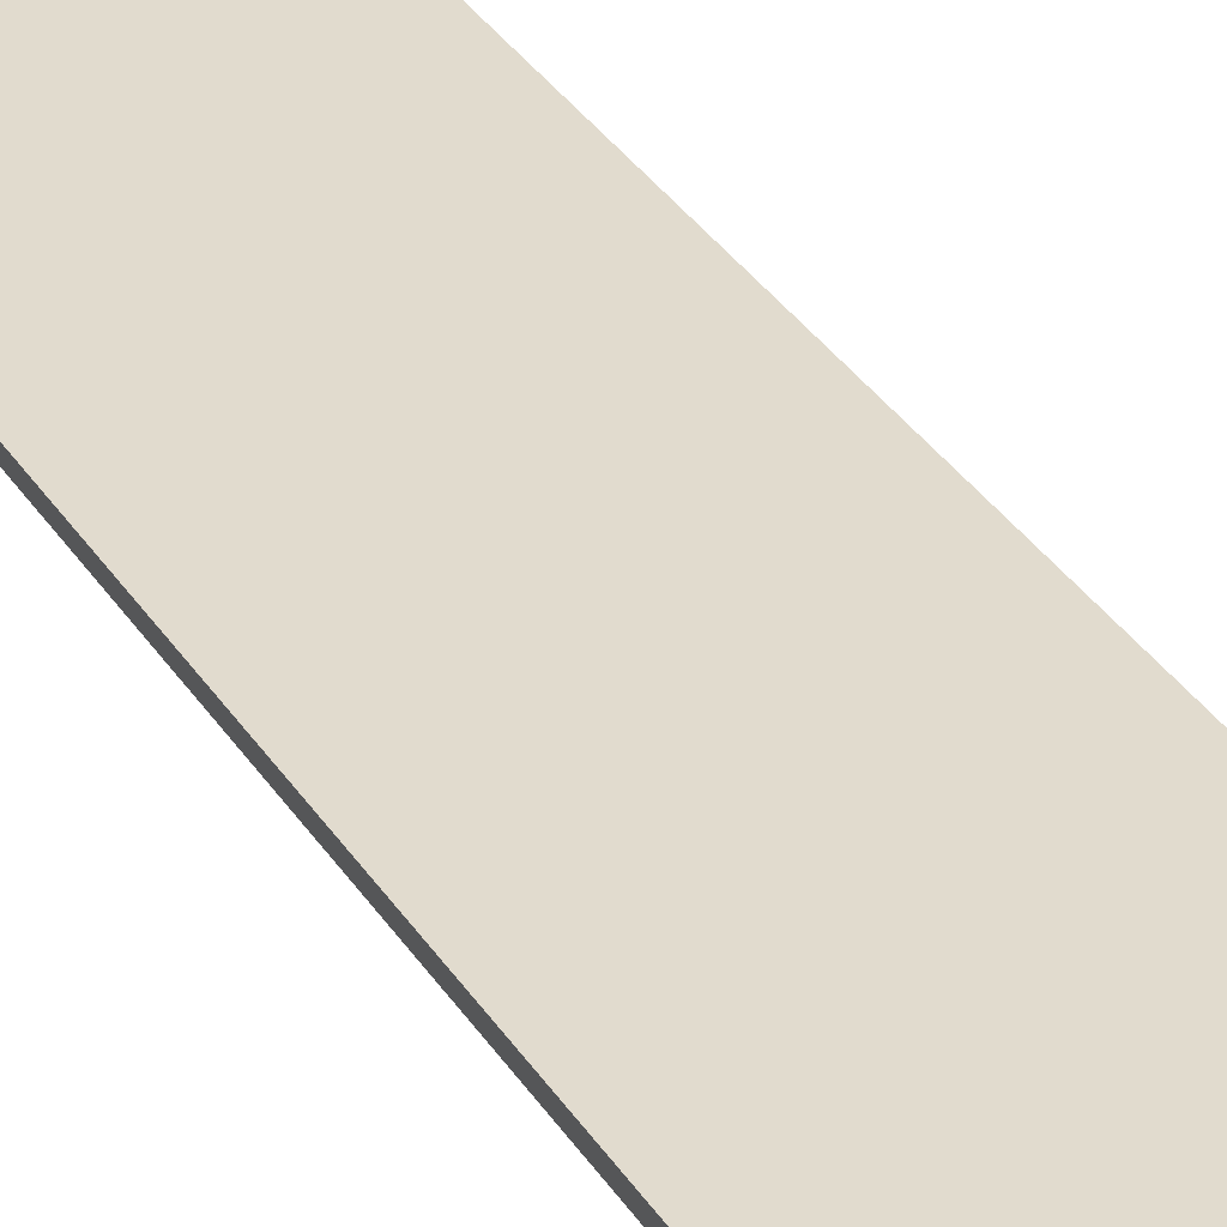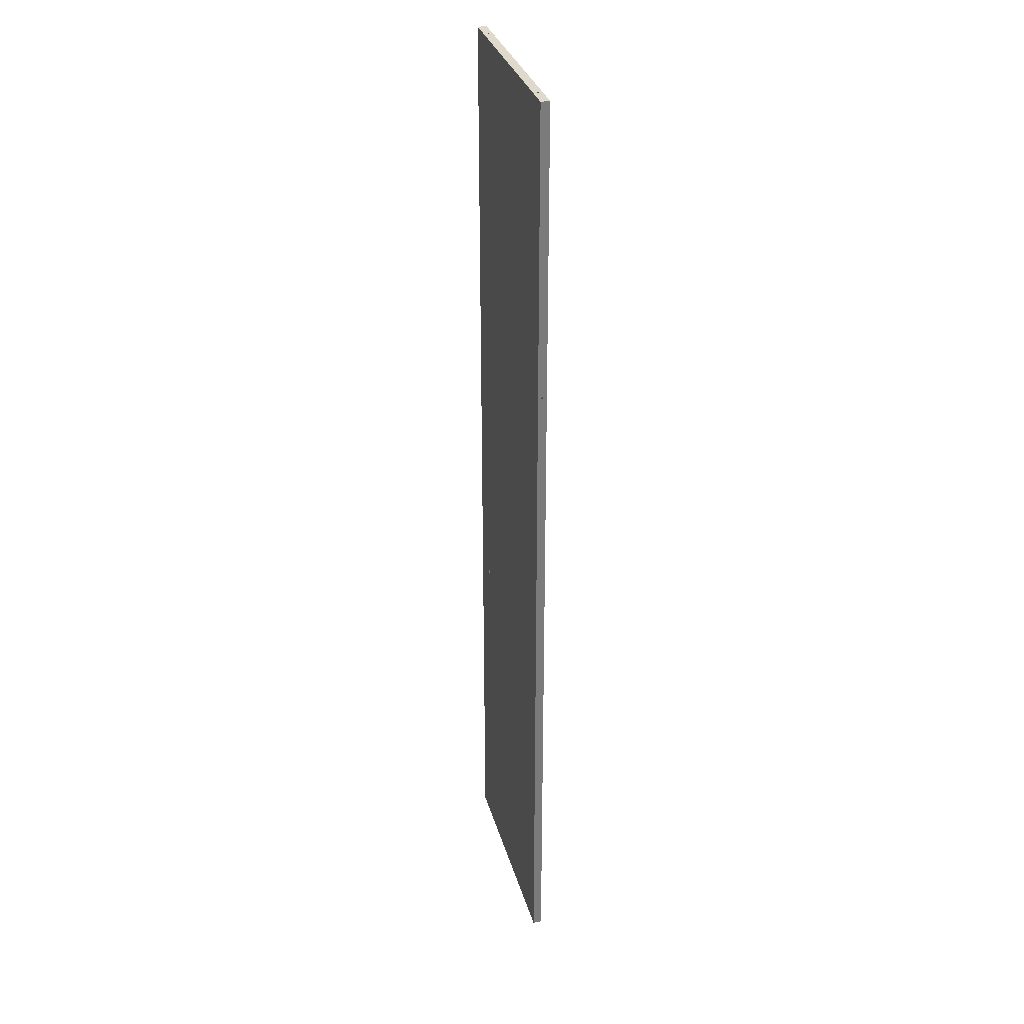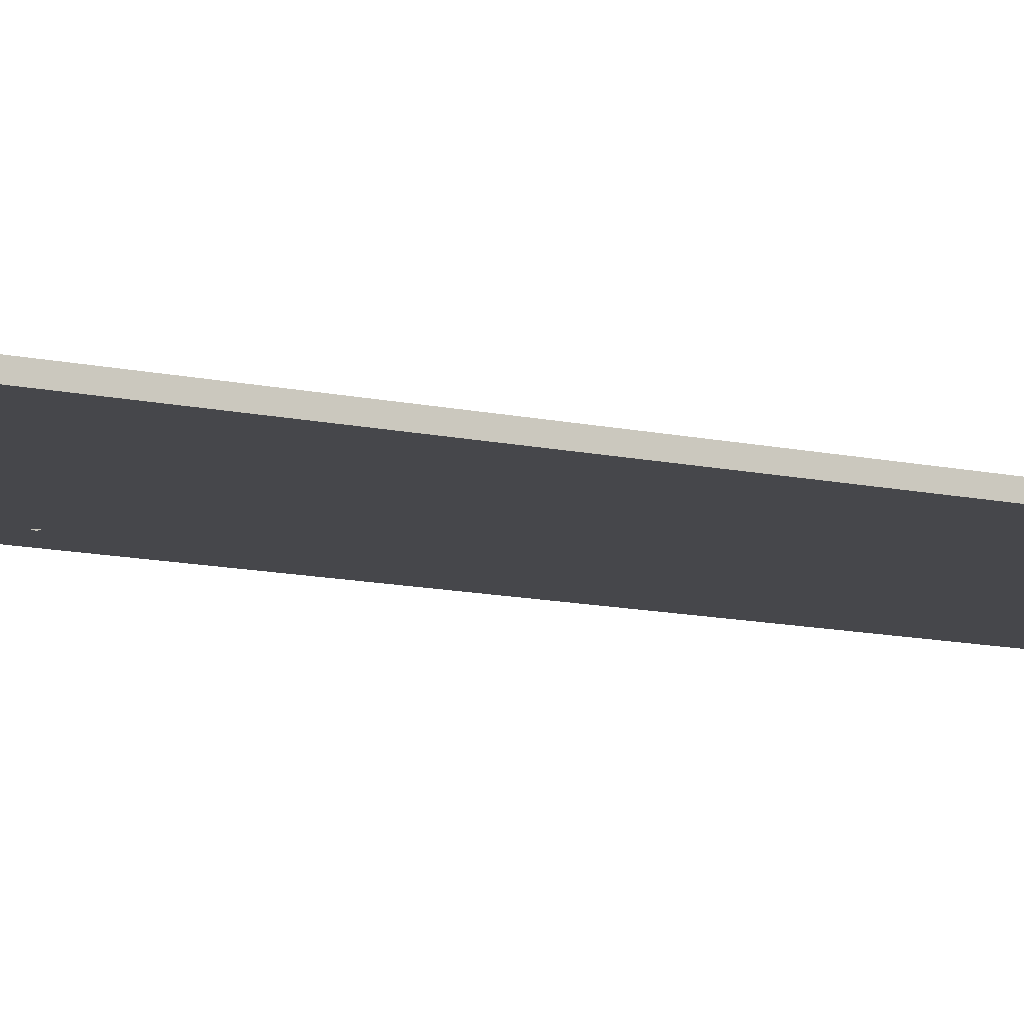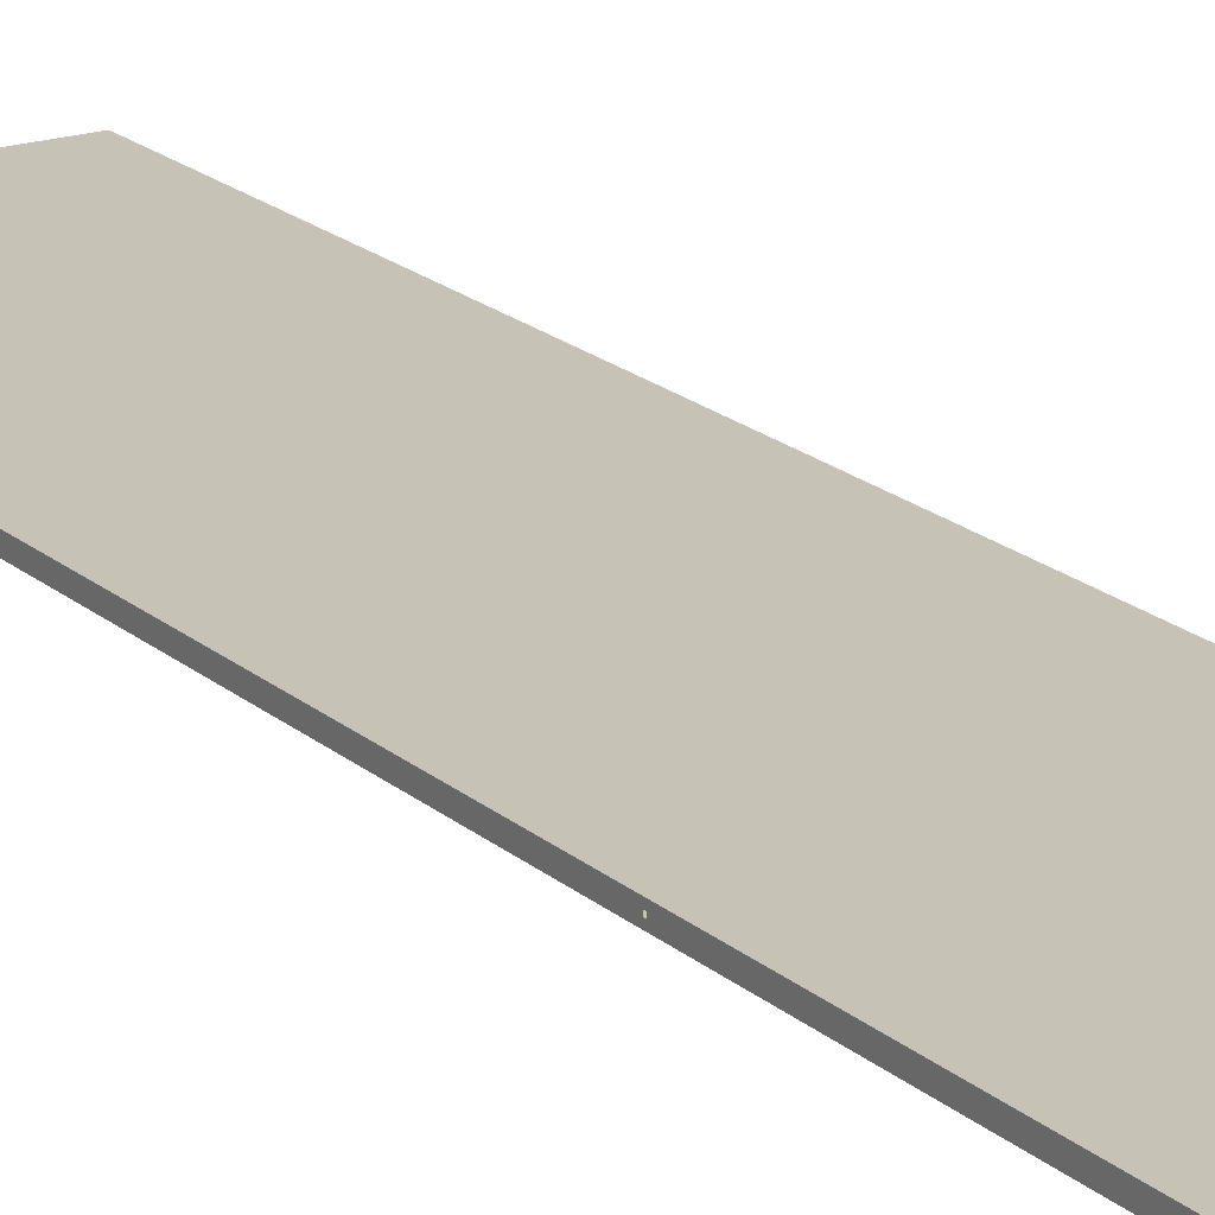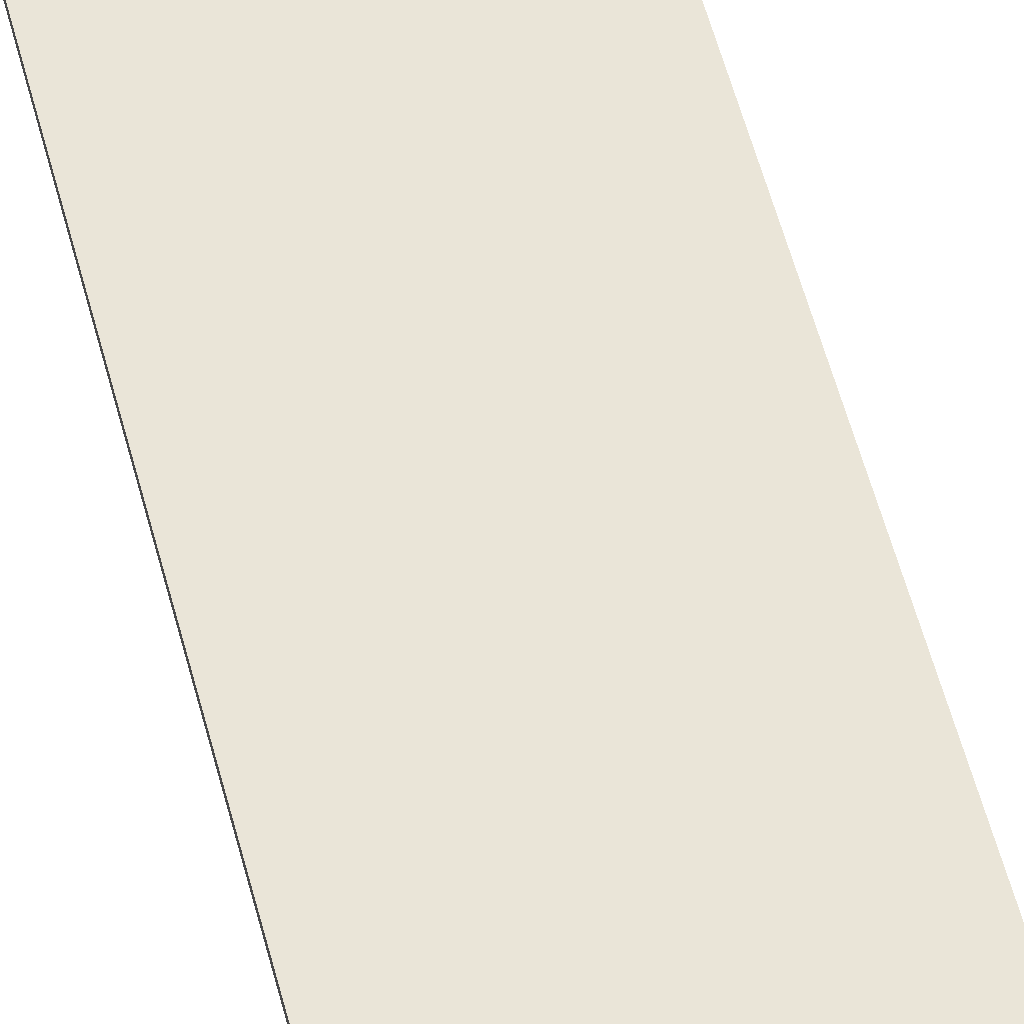
<metadata>
{"format":"obj","ext":"obj","renderer":"f3d","projection":"perspective","resolution":1024,"background":"white","views":[{"elev":33.8,"azim":-27.8,"up":"+Z"},{"elev":31.7,"azim":-104.9,"up":"+Y"},{"elev":-10.8,"azim":59.5,"up":"+Z"},{"elev":19.1,"azim":147.6,"up":"+Z"},{"elev":59.6,"azim":164.9,"up":"+Z"}]}
</metadata>
<code>
o mesh70/mesh70-geometry#mesh70-geometry
v -0.2148 0.9531 -0.1467
v -0.1614 -0.2406 -0.1467
v -0.2148 -0.9376 -0.1467
v -0.1612 -0.2398 -0.1467
v -0.1614 -0.8816 -0.1467
v -0.2148 0.3859 -0.1401
v 0.2238 0.9531 -0.1467
v -0.1614 -0.8824 -0.1467
v -0.1614 -0.2415 -0.1467
v -0.2148 0.3854 -0.14
v -0.2148 0.3864 -0.14
v 0.1766 0.9531 -0.1401
v -0.1609 -0.239 -0.1467
v -0.1611 -0.8832 -0.1467
v -0.1612 -0.8807 -0.1467
v -0.2148 0.3849 -0.1399
v -0.2148 0.3868 -0.1399
v 0.177 0.9531 -0.14
v -0.1676 0.9531 -0.1401
v -0.1603 -0.2384 -0.1467
v -0.1606 -0.884 -0.1467
v -0.1611 -0.2423 -0.1467
v -0.2148 0.3845 -0.1396
v -0.2148 0.3872 -0.1396
v 0.2238 0.9531 -0.1297
v -0.1681 0.9531 -0.14
v 0.1761 0.9531 -0.14
v -0.1596 -0.2379 -0.1467
v -0.16 -0.8845 -0.1467
v -0.1609 -0.8799 -0.1467
v -0.2148 0.3842 -0.1392
v -0.2148 0.3875 -0.1392
v 0.1775 0.9531 -0.1399
v 0.2238 0.3878 -0.1382
v -0.2148 0.9531 -0.1297
v -0.1671 0.9531 -0.14
v -0.1588 -0.2376 -0.1467
v -0.1592 -0.8849 -0.1467
v -0.1606 -0.243 -0.1467
v -0.2148 0.3841 -0.1387
v -0.2148 0.3877 -0.1387
v 0.1779 0.9531 -0.1396
v 0.2238 0.3877 -0.1387
v 0.2238 0.3877 -0.1377
v -0.2148 0.3878 -0.1382
v -0.1685 0.9531 -0.1399
v 0.1756 0.9531 -0.1399
v -0.1579 -0.2376 -0.1467
v -0.1583 -0.8851 -0.1467
v -0.1603 -0.8793 -0.1467
v -0.2148 0.384 -0.1382
v 0.1782 0.9531 -0.1392
v 0.2238 0.3875 -0.1392
v 0.2238 0.3875 -0.1373
v -0.2148 0.3877 -0.1377
v -0.1689 0.9531 -0.1396
v -0.1666 0.9531 -0.1399
v -0.1571 -0.2377 -0.1467
v 0.2238 -0.9376 -0.1467
v -0.16 -0.2436 -0.1467
v -0.2148 0.3841 -0.1377
v 0.1784 0.9531 -0.1387
v 0.2238 0.3872 -0.1396
v 0.2238 0.3872 -0.1369
v -0.2148 0.3875 -0.1373
v -0.1692 0.9531 -0.1392
v 0.1752 0.9531 -0.1396
v -0.1563 -0.2381 -0.1467
v -0.1575 -0.885 -0.1467
v -0.2148 -0.9376 -0.1297
v -0.1596 -0.8788 -0.1467
v -0.2148 0.3842 -0.1373
v 0.1784 0.9531 -0.1382
v 0.2238 0.3868 -0.1399
v 0.2238 0.3868 -0.1366
v -0.2148 0.3872 -0.1369
v -0.1694 0.9531 -0.1387
v -0.1662 0.9531 -0.1396
v -0.1556 -0.2387 -0.1467
v -0.1567 -0.8847 -0.1467
v 0.2238 -0.9376 -0.1297
v -0.1592 -0.244 -0.1467
v -0.2148 0.3845 -0.1369
v 0.1784 0.9531 -0.1377
v 0.2238 0.3864 -0.14
v 0.2238 0.3864 -0.1364
v -0.2148 0.3868 -0.1366
v -0.1695 0.9531 -0.1382
v 0.1749 0.9531 -0.1392
v -0.1551 -0.2394 -0.1467
v -0.1559 -0.8843 -0.1467
v -0.2148 0.3859 -0.1363
v -0.1588 -0.8785 -0.1467
v -0.2148 0.3849 -0.1366
v 0.1782 0.9531 -0.1373
v 0.2238 0.3859 -0.1401
v 0.2238 0.3859 -0.1363
v -0.2148 0.3864 -0.1364
v -0.1694 0.9531 -0.1377
v -0.1659 0.9531 -0.1392
v -0.1549 -0.2402 -0.1467
v -0.1554 -0.8836 -0.1467
v -0.2148 0.3854 -0.1364
v -0.1676 0.9531 -0.1363
v -0.1583 -0.2442 -0.1467
v 0.1779 0.9531 -0.1369
v -0.1692 0.9531 -0.1373
v 0.1747 0.9531 -0.1387
v -0.1548 -0.2411 -0.1467
v -0.155 -0.8828 -0.1467
v 0.2238 0.3854 -0.1364
v -0.1681 0.9531 -0.1364
v 0.1766 0.9531 -0.1363
v -0.1579 -0.8785 -0.1467
v 0.1775 0.9531 -0.1366
v 0.2238 0.3854 -0.14
v 0.1704 -0.882 -0.1467
v -0.1689 0.9531 -0.1369
v -0.1657 0.9531 -0.1387
v -0.1548 -0.882 -0.1467
v 0.2238 0.3849 -0.1366
v -0.1685 0.9531 -0.1366
v 0.177 0.9531 -0.1364
v -0.1671 0.9531 -0.1364
v -0.1575 -0.2441 -0.1467
v 0.2238 0.3849 -0.1399
v 0.1702 -0.8828 -0.1467
v 0.1704 -0.2411 -0.1467
v 0.1747 0.9531 -0.1382
v 0.1638 -0.2406 -0.1467
v -0.1549 -0.8811 -0.1467
v 0.1646 -0.884 -0.1467
v 0.2238 0.3845 -0.1369
v 0.1761 0.9531 -0.1364
v -0.1571 -0.8786 -0.1467
v 0.2238 0.3845 -0.1396
v 0.1699 -0.8836 -0.1467
v 0.1703 -0.2402 -0.1467
v 0.1703 -0.8811 -0.1467
v -0.1657 0.9531 -0.1382
v 0.164 -0.2398 -0.1467
v 0.1638 -0.8816 -0.1467
v -0.155 -0.2419 -0.1467
v 0.1641 -0.8832 -0.1467
v 0.1653 -0.8845 -0.1467
v 0.2238 0.3842 -0.1373
v -0.1666 0.9531 -0.1366
v -0.1567 -0.2438 -0.1467
v 0.2238 0.3842 -0.1392
v 0.1693 -0.8843 -0.1467
v 0.1701 -0.2394 -0.1467
v 0.1702 -0.2419 -0.1467
v 0.1747 0.9531 -0.1377
v 0.1644 -0.239 -0.1467
v 0.1639 -0.8824 -0.1467
v 0.1639 -0.2415 -0.1467
v -0.1551 -0.8803 -0.1467
v 0.166 -0.8849 -0.1467
v 0.2238 0.3841 -0.1377
v 0.1756 0.9531 -0.1366
v -0.1563 -0.879 -0.1467
v 0.2238 0.3841 -0.1387
v 0.1686 -0.8847 -0.1467
v 0.1696 -0.2387 -0.1467
v 0.1701 -0.8803 -0.1467
v -0.1657 0.9531 -0.1377
v 0.1649 -0.2384 -0.1467
v 0.164 -0.8807 -0.1467
v -0.1554 -0.2427 -0.1467
v 0.1669 -0.8851 -0.1467
v 0.2238 0.384 -0.1382
v -0.1662 0.9531 -0.1369
v -0.1559 -0.2433 -0.1467
v 0.1677 -0.885 -0.1467
v 0.1689 -0.2381 -0.1467
v 0.1699 -0.2427 -0.1467
v 0.1749 0.9531 -0.1373
v 0.1656 -0.2379 -0.1467
v 0.1641 -0.2423 -0.1467
v -0.1556 -0.8796 -0.1467
v 0.1752 0.9531 -0.1369
v 0.1682 -0.2377 -0.1467
v 0.1696 -0.8796 -0.1467
v -0.1659 0.9531 -0.1373
v 0.1665 -0.2376 -0.1467
v 0.1644 -0.8799 -0.1467
v 0.1673 -0.2376 -0.1467
v 0.1693 -0.2433 -0.1467
v 0.1646 -0.243 -0.1467
v 0.1689 -0.879 -0.1467
v 0.1649 -0.8793 -0.1467
v 0.1686 -0.2438 -0.1467
v 0.1653 -0.2436 -0.1467
v 0.1682 -0.8786 -0.1467
v 0.1656 -0.8788 -0.1467
v 0.1677 -0.2441 -0.1467
v 0.166 -0.244 -0.1467
v 0.1673 -0.8785 -0.1467
v 0.1665 -0.8785 -0.1467
v 0.1669 -0.2442 -0.1467
f 1 2 3
f 2 1 4
f 3 2 1
f 4 1 2
f 5 3 2
f 2 3 5
f 3 6 1
f 1 6 3
f 4 1 7
f 7 1 4
f 8 3 5
f 5 3 8
f 9 5 2
f 2 5 9
f 6 3 10
f 10 3 6
f 1 6 11
f 11 6 1
f 12 7 1
f 1 7 12
f 4 7 13
f 13 7 4
f 14 3 8
f 8 3 14
f 5 9 15
f 15 9 5
f 10 3 16
f 16 3 10
f 1 11 17
f 17 11 1
f 18 7 12
f 12 7 18
f 1 19 12
f 12 19 1
f 13 7 20
f 20 7 13
f 21 3 14
f 14 3 21
f 15 9 22
f 22 9 15
f 16 3 23
f 23 3 16
f 1 17 24
f 24 17 1
f 7 18 25
f 25 18 7
f 19 1 26
f 26 1 19
f 19 27 12
f 12 27 19
f 20 7 28
f 28 7 20
f 29 3 21
f 21 3 29
f 15 22 30
f 30 22 15
f 23 3 31
f 31 3 23
f 1 24 32
f 32 24 1
f 25 18 33
f 33 18 25
f 34 7 25
f 25 7 34
f 26 1 35
f 35 1 26
f 27 19 36
f 36 19 27
f 28 7 37
f 37 7 28
f 38 3 29
f 29 3 38
f 30 22 39
f 39 22 30
f 31 3 40
f 40 3 31
f 1 32 41
f 41 32 1
f 25 33 42
f 42 33 25
f 43 7 34
f 34 7 43
f 25 44 34
f 34 44 25
f 1 45 35
f 35 45 1
f 26 35 46
f 46 35 26
f 27 36 47
f 47 36 27
f 37 7 48
f 48 7 37
f 49 3 38
f 38 3 49
f 30 39 50
f 50 39 30
f 40 3 51
f 51 3 40
f 1 41 45
f 45 41 1
f 25 42 52
f 52 42 25
f 53 7 43
f 43 7 53
f 25 54 44
f 44 54 25
f 55 35 45
f 45 35 55
f 46 35 56
f 56 35 46
f 47 36 57
f 57 36 47
f 48 7 58
f 58 7 48
f 3 49 59
f 59 49 3
f 50 39 60
f 60 39 50
f 3 61 51
f 51 61 3
f 25 52 62
f 62 52 25
f 63 7 53
f 53 7 63
f 25 64 54
f 54 64 25
f 65 35 55
f 55 35 65
f 56 35 66
f 66 35 56
f 47 57 67
f 67 57 47
f 58 7 68
f 68 7 58
f 59 49 69
f 69 49 59
f 59 70 3
f 3 70 59
f 50 60 71
f 71 60 50
f 3 72 61
f 61 72 3
f 25 62 73
f 73 62 25
f 74 7 63
f 63 7 74
f 25 75 64
f 64 75 25
f 76 35 65
f 65 35 76
f 66 35 77
f 77 35 66
f 67 57 78
f 78 57 67
f 68 7 79
f 79 7 68
f 59 69 80
f 80 69 59
f 70 59 81
f 81 59 70
f 35 3 70
f 70 3 35
f 71 60 82
f 82 60 71
f 3 83 72
f 72 83 3
f 25 73 84
f 84 73 25
f 85 7 74
f 74 7 85
f 25 86 75
f 75 86 25
f 87 35 76
f 76 35 87
f 77 35 88
f 88 35 77
f 67 78 89
f 89 78 67
f 79 7 90
f 90 7 79
f 59 80 91
f 91 80 59
f 59 25 81
f 81 25 59
f 25 70 81
f 81 70 25
f 3 35 92
f 92 35 3
f 70 25 35
f 35 25 70
f 71 82 93
f 93 82 71
f 3 94 83
f 83 94 3
f 25 84 95
f 95 84 25
f 96 7 85
f 85 7 96
f 25 97 86
f 86 97 25
f 98 35 87
f 87 35 98
f 88 35 99
f 99 35 88
f 89 78 100
f 100 78 89
f 90 7 101
f 101 7 90
f 59 91 102
f 102 91 59
f 25 59 97
f 97 59 25
f 92 35 98
f 98 35 92
f 3 92 103
f 103 92 3
f 104 35 25
f 25 35 104
f 93 82 105
f 105 82 93
f 3 103 94
f 94 103 3
f 25 95 106
f 106 95 25
f 96 59 7
f 7 59 96
f 99 35 107
f 107 35 99
f 89 100 108
f 108 100 89
f 101 7 109
f 109 7 101
f 59 102 110
f 110 102 59
f 97 59 111
f 111 59 97
f 112 35 104
f 104 35 112
f 25 113 104
f 104 113 25
f 93 105 114
f 114 105 93
f 25 106 115
f 115 106 25
f 116 59 96
f 96 59 116
f 59 117 7
f 7 117 59
f 107 35 118
f 118 35 107
f 108 100 119
f 119 100 108
f 109 7 120
f 120 7 109
f 59 110 120
f 120 110 59
f 111 59 121
f 121 59 111
f 122 35 112
f 112 35 122
f 25 123 113
f 113 123 25
f 113 124 104
f 104 124 113
f 114 105 125
f 125 105 114
f 25 115 123
f 123 115 25
f 126 59 116
f 116 59 126
f 59 127 117
f 117 127 59
f 128 7 117
f 117 7 128
f 118 35 122
f 122 35 118
f 108 119 129
f 129 119 108
f 120 7 130
f 130 7 120
f 131 109 120
f 120 109 131
f 59 120 132
f 132 120 59
f 121 59 133
f 133 59 121
f 134 124 113
f 113 124 134
f 114 125 135
f 135 125 114
f 136 59 126
f 126 59 136
f 59 137 127
f 127 137 59
f 138 7 128
f 128 7 138
f 139 128 117
f 117 128 139
f 129 119 140
f 140 119 129
f 130 7 141
f 141 7 130
f 142 120 130
f 130 120 142
f 131 143 109
f 109 143 131
f 132 120 144
f 144 120 132
f 59 132 145
f 145 132 59
f 133 59 146
f 146 59 133
f 134 147 124
f 124 147 134
f 135 125 148
f 148 125 135
f 149 59 136
f 136 59 149
f 59 150 137
f 137 150 59
f 151 7 138
f 138 7 151
f 139 152 128
f 128 152 139
f 129 140 153
f 153 140 129
f 141 7 154
f 154 7 141
f 155 120 142
f 142 120 155
f 156 142 130
f 130 142 156
f 157 143 131
f 131 143 157
f 144 120 155
f 155 120 144
f 59 145 158
f 158 145 59
f 146 59 159
f 159 59 146
f 160 147 134
f 134 147 160
f 135 148 161
f 161 148 135
f 162 59 149
f 149 59 162
f 59 163 150
f 150 163 59
f 164 7 151
f 151 7 164
f 165 152 139
f 139 152 165
f 153 140 166
f 166 140 153
f 154 7 167
f 167 7 154
f 142 156 168
f 168 156 142
f 157 169 143
f 143 169 157
f 59 158 170
f 170 158 59
f 159 59 171
f 171 59 159
f 160 172 147
f 147 172 160
f 161 148 173
f 173 148 161
f 59 162 171
f 171 162 59
f 59 174 163
f 163 174 59
f 175 7 164
f 164 7 175
f 165 176 152
f 152 176 165
f 153 166 177
f 177 166 153
f 167 7 178
f 178 7 167
f 168 156 179
f 179 156 168
f 180 169 157
f 157 169 180
f 59 170 174
f 174 170 59
f 181 172 160
f 160 172 181
f 161 173 180
f 180 173 161
f 182 7 175
f 175 7 182
f 183 176 165
f 165 176 183
f 177 166 184
f 184 166 177
f 178 7 185
f 185 7 178
f 168 179 186
f 186 179 168
f 180 173 169
f 169 173 180
f 181 184 172
f 172 184 181
f 187 7 182
f 182 7 187
f 183 188 176
f 176 188 183
f 177 184 181
f 181 184 177
f 185 7 187
f 187 7 185
f 186 179 189
f 189 179 186
f 190 188 183
f 183 188 190
f 186 189 191
f 191 189 186
f 190 192 188
f 188 192 190
f 191 189 193
f 193 189 191
f 194 192 190
f 190 192 194
f 191 193 195
f 195 193 191
f 194 196 192
f 192 196 194
f 195 193 197
f 197 193 195
f 198 196 194
f 194 196 198
f 195 197 199
f 199 197 195
f 198 200 196
f 196 200 198
f 199 197 200
f 200 197 199
f 199 200 198
f 198 200 199

</code>
